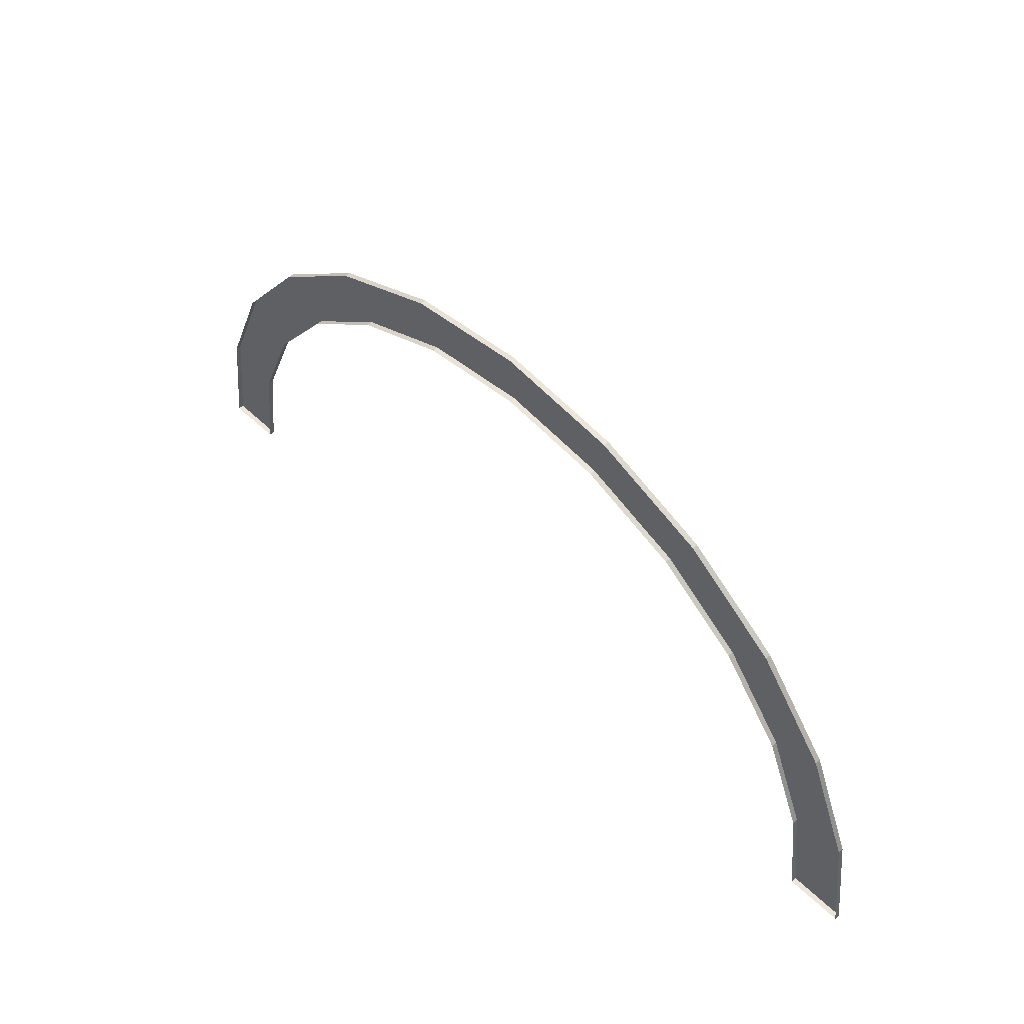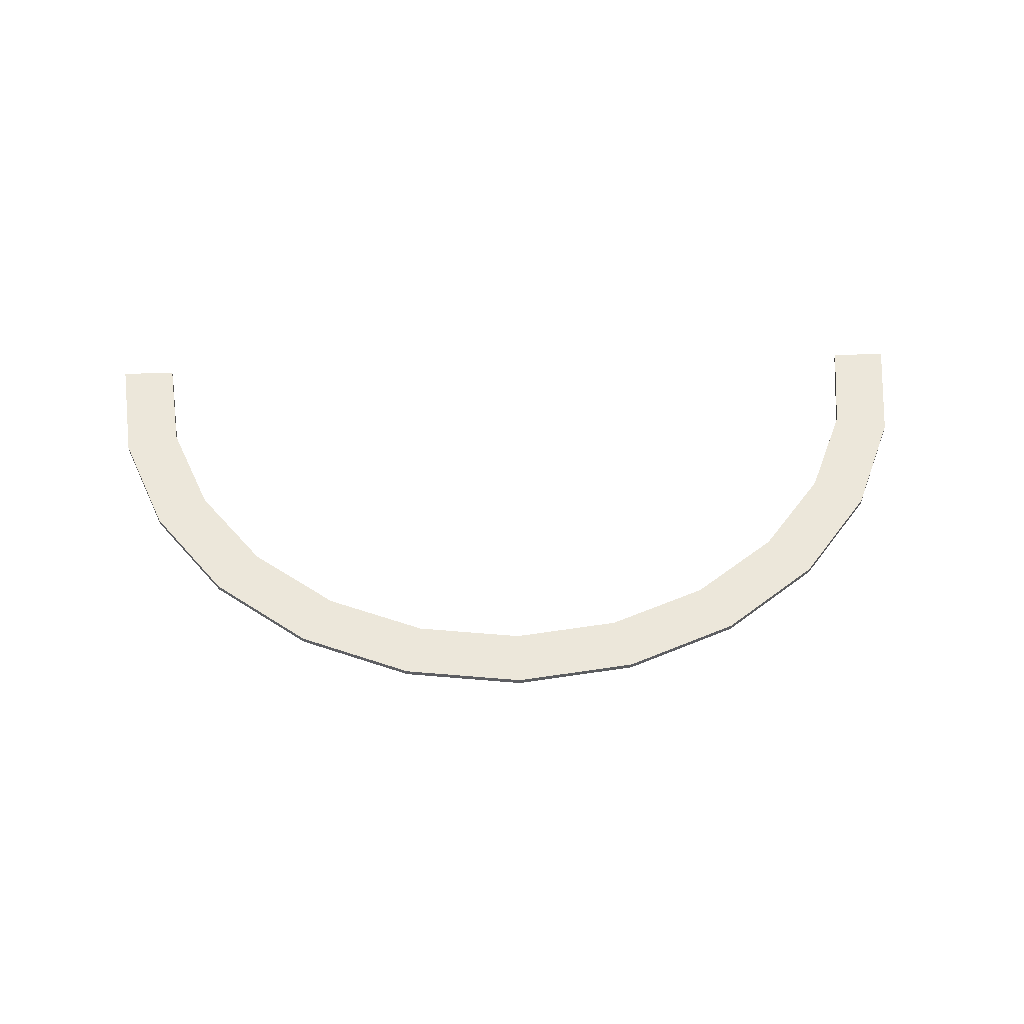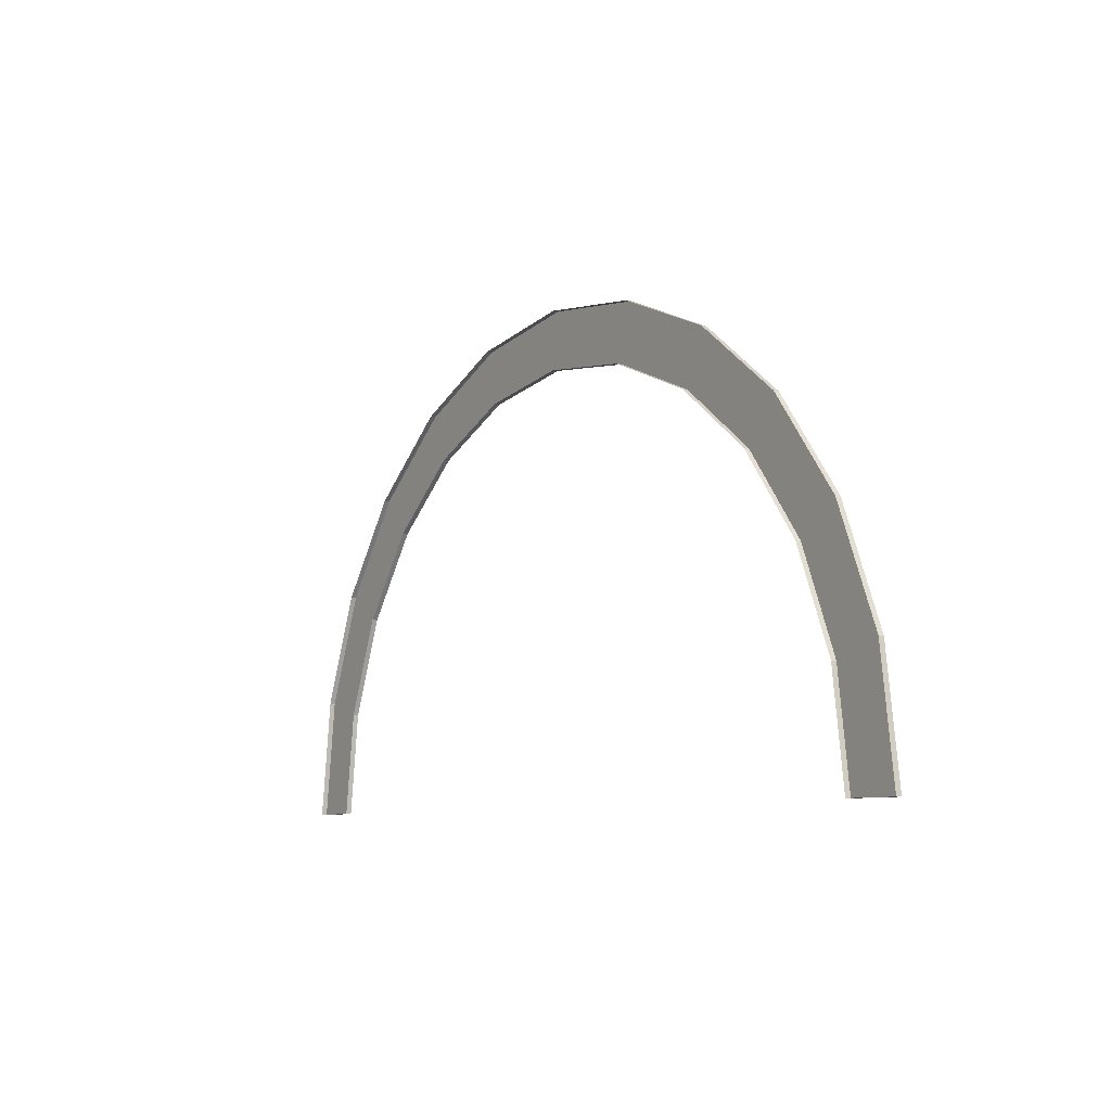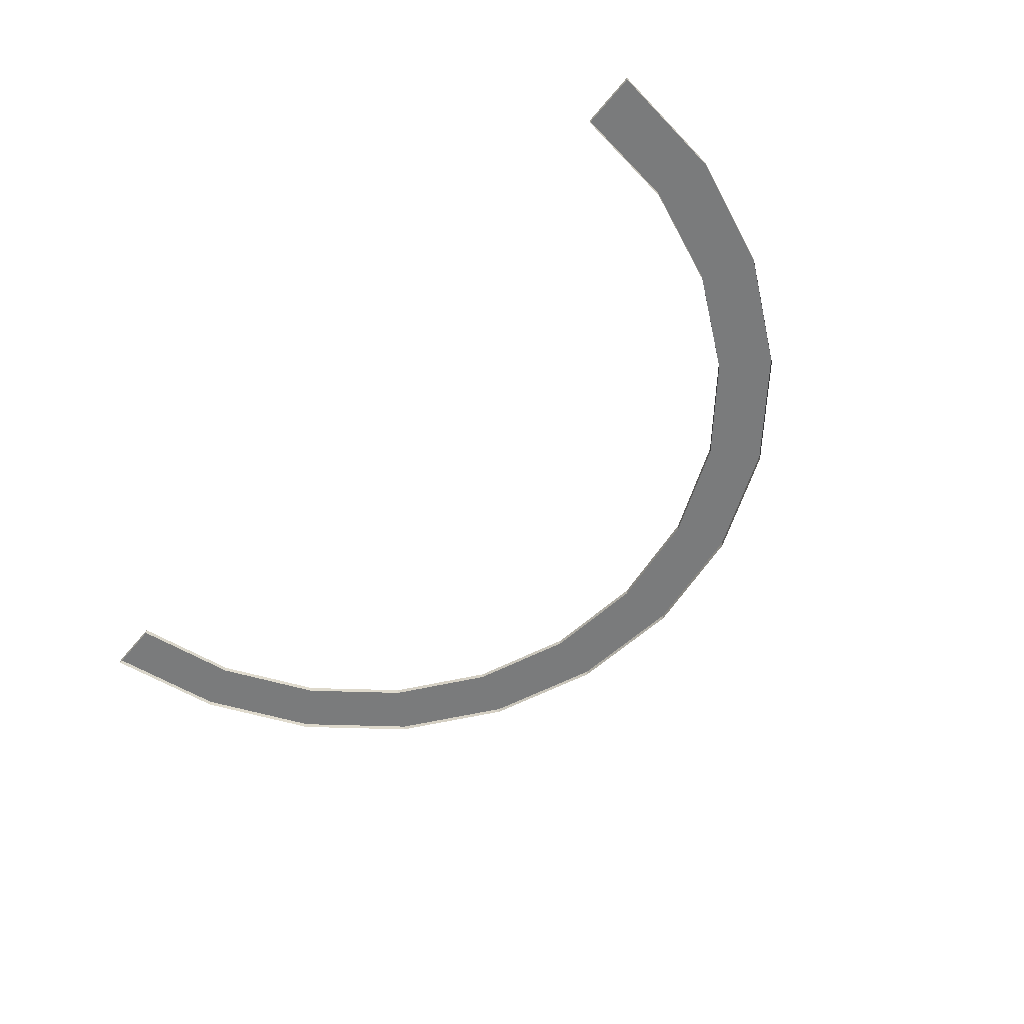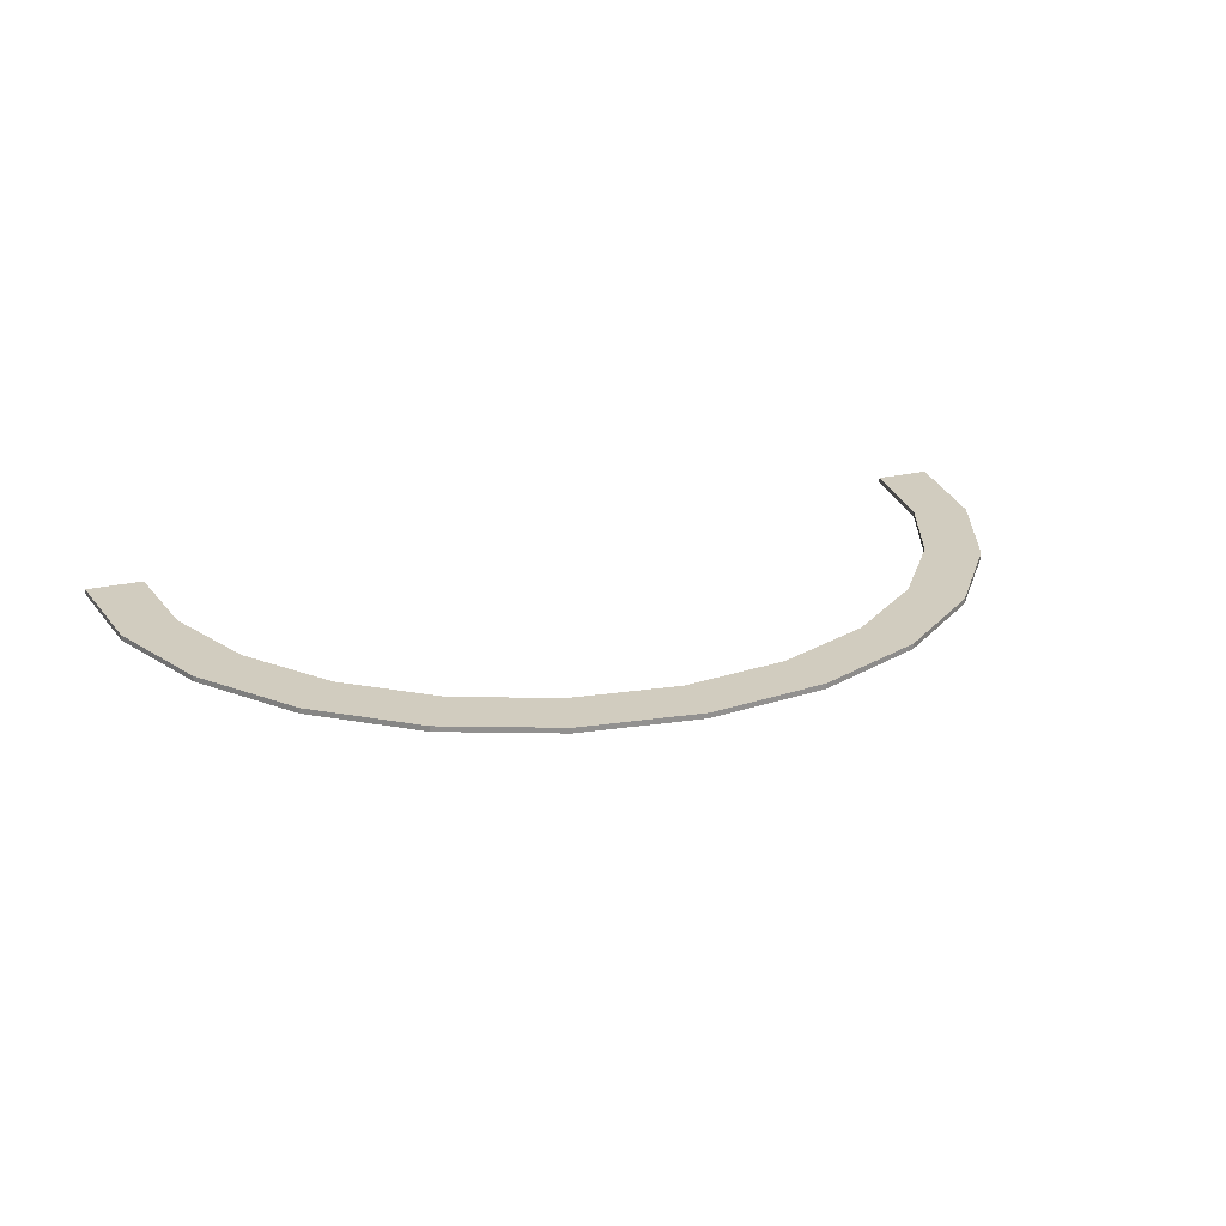
<metadata>
{"format":"obj","ext":"obj","renderer":"f3d","projection":"perspective","resolution":1024,"background":"white","views":[{"elev":53.1,"azim":45.6,"up":"+Z"},{"elev":51.0,"azim":-2.1,"up":"+Y"},{"elev":-7.8,"azim":57.1,"up":"+Z"},{"elev":-58.3,"azim":-129.3,"up":"+Y"},{"elev":24.1,"azim":-21.0,"up":"+Y"}]}
</metadata>
<code>
g roadHalfCircleBorder
v 0 0 0
v 2.1 0 7.219e-15
v 0 0.2 0
v 2.1 0.2 7.219e-15
v 1.517 0.2 4.426
v 1.517 6.827e-33 4.426
v -0.5111 5.869e-32 3.882
v -0.5111 0.2 3.882
v -0.191 0.2 8.55
v -2.908 0.2 12.09
v -2.01 0.2 7.5
v -4.393 0.2 10.61
v -2.01 1.27e-31 7.5
v -4.393 2.004e-31 10.61
v -0.191 2.684e-32 8.55
v -2.908 5.869e-32 12.09
v -15 2.004e-31 17.1
v -19.43 2.522e-31 16.52
v -15 0.2 17.1
v -19.43 0.2 16.52
v -15 4.007e-31 15
v -15 0.2 15
v -18.88 4.458e-31 14.49
v -18.88 0.2 14.49
v -6.45 0.2 14.81
v -10.57 0.2 16.52
v -7.5 0.2 12.99
v -11.12 0.2 14.49
v -7.5 2.737e-31 12.99
v -11.12 3.421e-31 14.49
v -6.45 1.002e-31 14.81
v -10.57 1.485e-31 16.52
v -29.49 0.2 3.882
v -29.49 4.458e-31 3.882
v -27.99 0.2 7.5
v -27.99 4.741e-31 7.5
v -22.5 4.741e-31 12.99
v -22.5 0.2 12.99
v -25.61 4.837e-31 10.61
v -25.61 0.2 10.61
v -23.55 0.2 14.81
v -27.09 0.2 12.09
v -23.55 3.006e-31 14.81
v -27.09 3.421e-31 12.09
v -29.81 0.2 8.55
v -31.52 0.2 4.426
v -31.52 3.939e-31 4.426
v -29.81 3.739e-31 8.55
v -30 0.2 -3.61e-14
v -30 4.007e-31 -3.61e-14
v -32.1 0.2 -2.888e-14
v -32.1 4.007e-31 -2.888e-14
f 2 1 3
f 3 4 2
f 2 4 5
f 5 6 2
f 3 1 7
f 7 8 3
f 10 9 11
f 11 12 10
f 11 13 14
f 14 12 11
f 15 9 10
f 10 16 15
f 18 17 19
f 19 20 18
f 22 21 23
f 23 24 22
f 26 25 27
f 27 28 26
f 27 29 30
f 30 28 27
f 32 31 25
f 25 26 32
f 19 22 24
f 24 20 19
f 34 33 35
f 35 36 34
f 38 37 39
f 39 40 38
f 41 38 40
f 40 42 41
f 44 43 41
f 41 42 44
f 45 35 33
f 33 46 45
f 46 47 48
f 48 45 46
f 5 4 3
f 3 8 5
f 8 7 13
f 13 11 8
f 9 5 8
f 8 11 9
f 6 5 9
f 9 15 6
f 25 10 12
f 12 27 25
f 19 26 28
f 28 22 19
f 12 14 29
f 29 27 12
f 17 32 26
f 26 19 17
f 28 30 21
f 21 22 28
f 31 16 10
f 10 25 31
f 42 40 35
f 35 45 42
f 43 18 20
f 20 41 43
f 36 35 40
f 40 39 36
f 20 24 38
f 38 41 20
f 24 23 37
f 37 38 24
f 45 48 44
f 44 42 45
f 50 49 33
f 33 34 50
f 46 33 49
f 49 51 46
f 51 52 47
f 47 46 51
f 49 50 52
f 52 51 49

</code>
